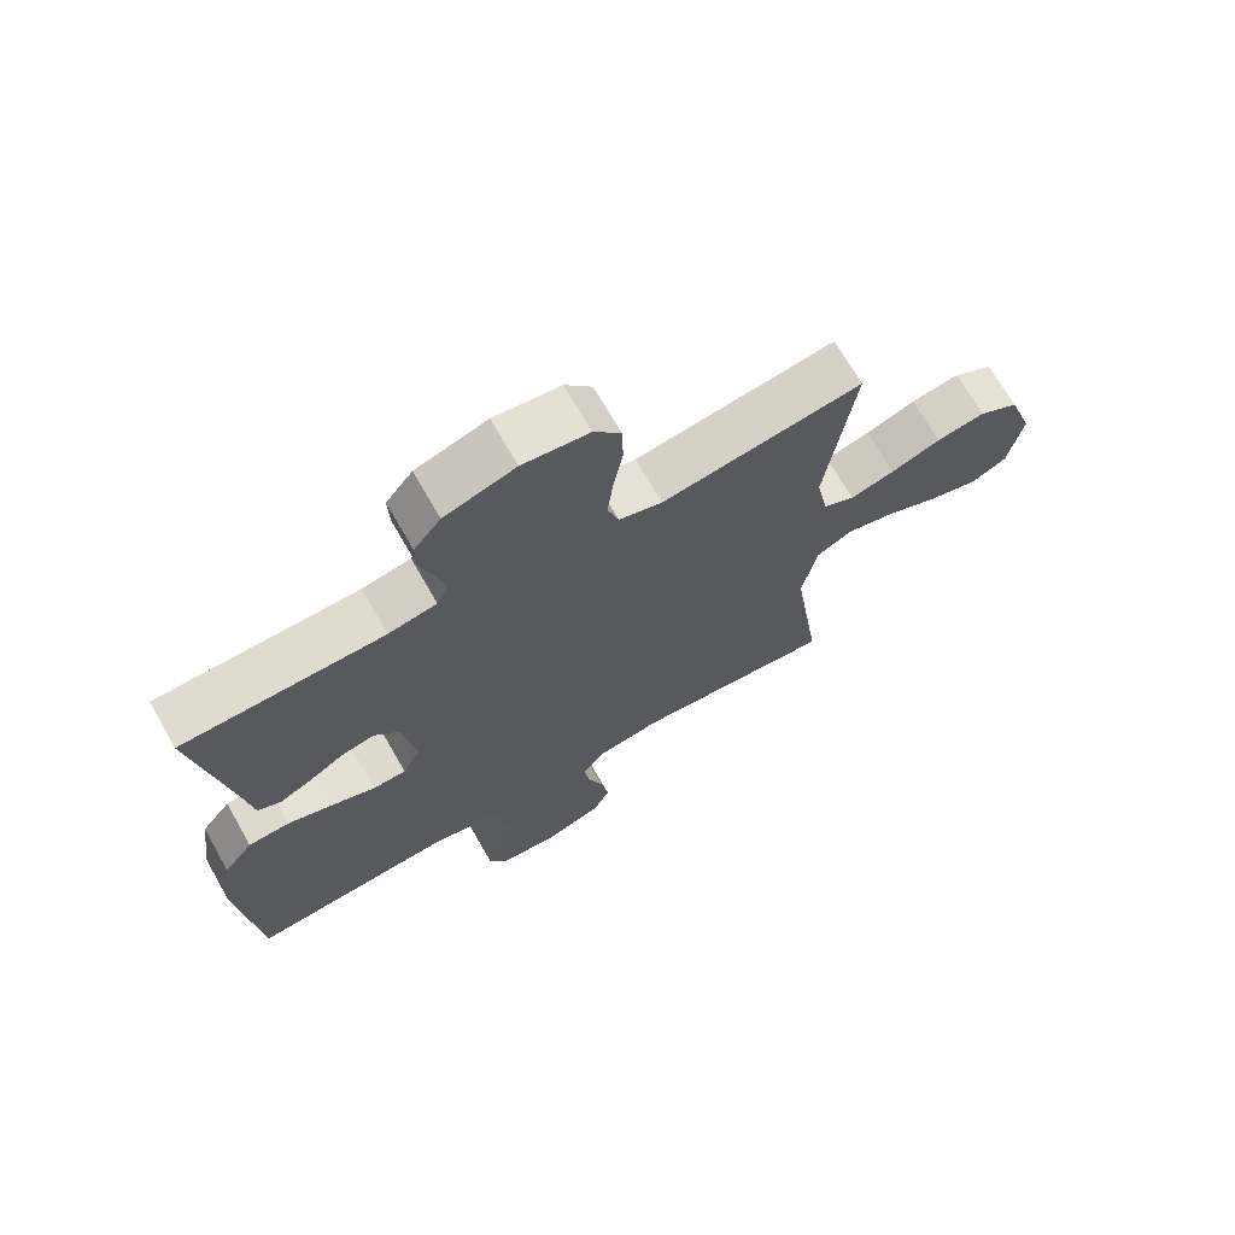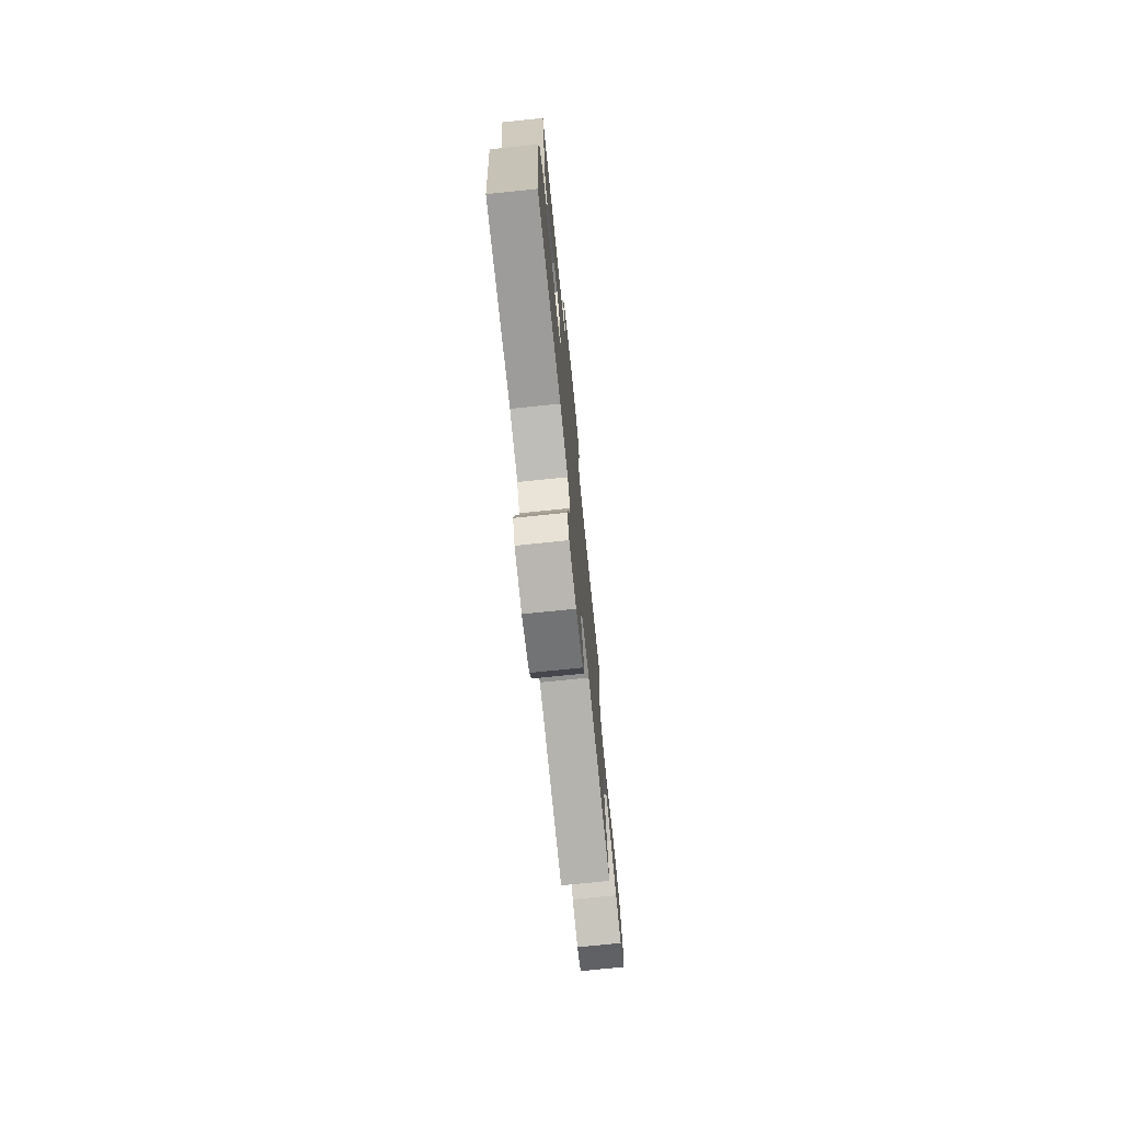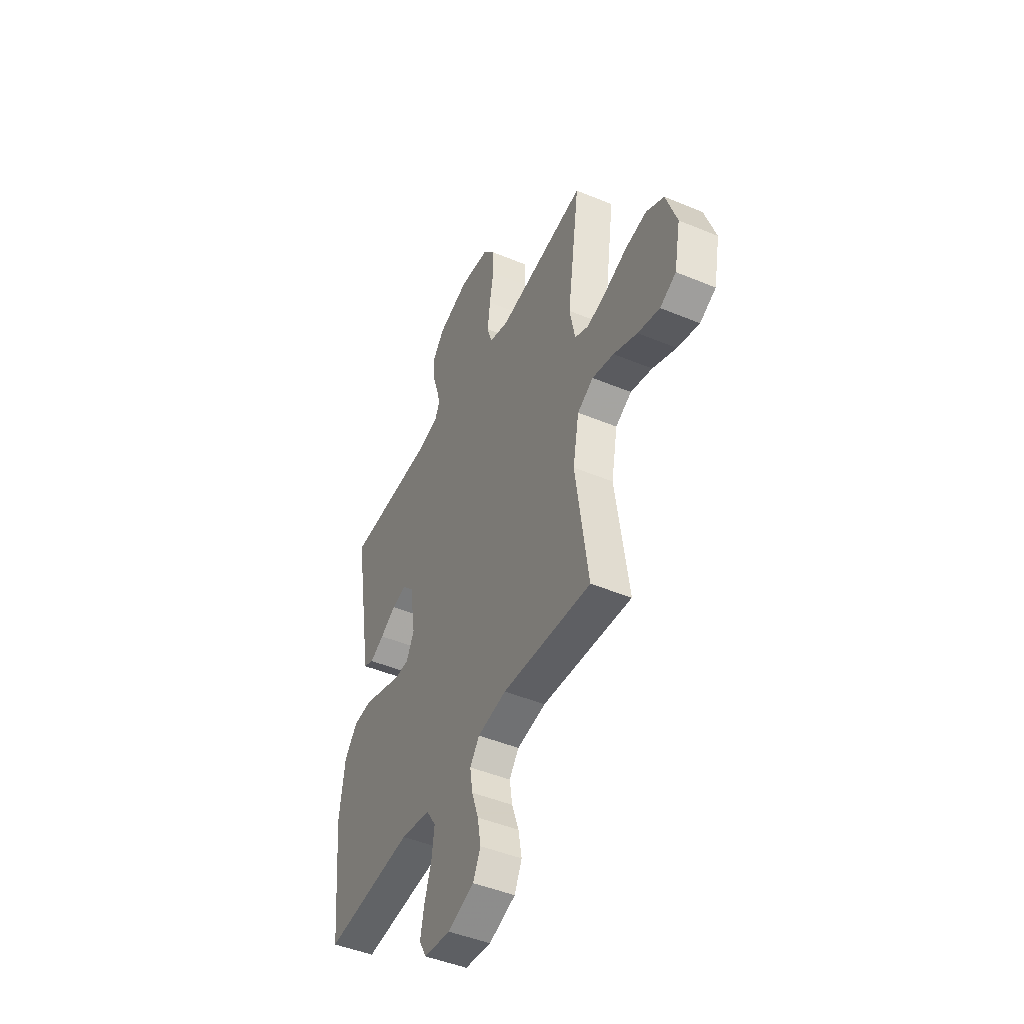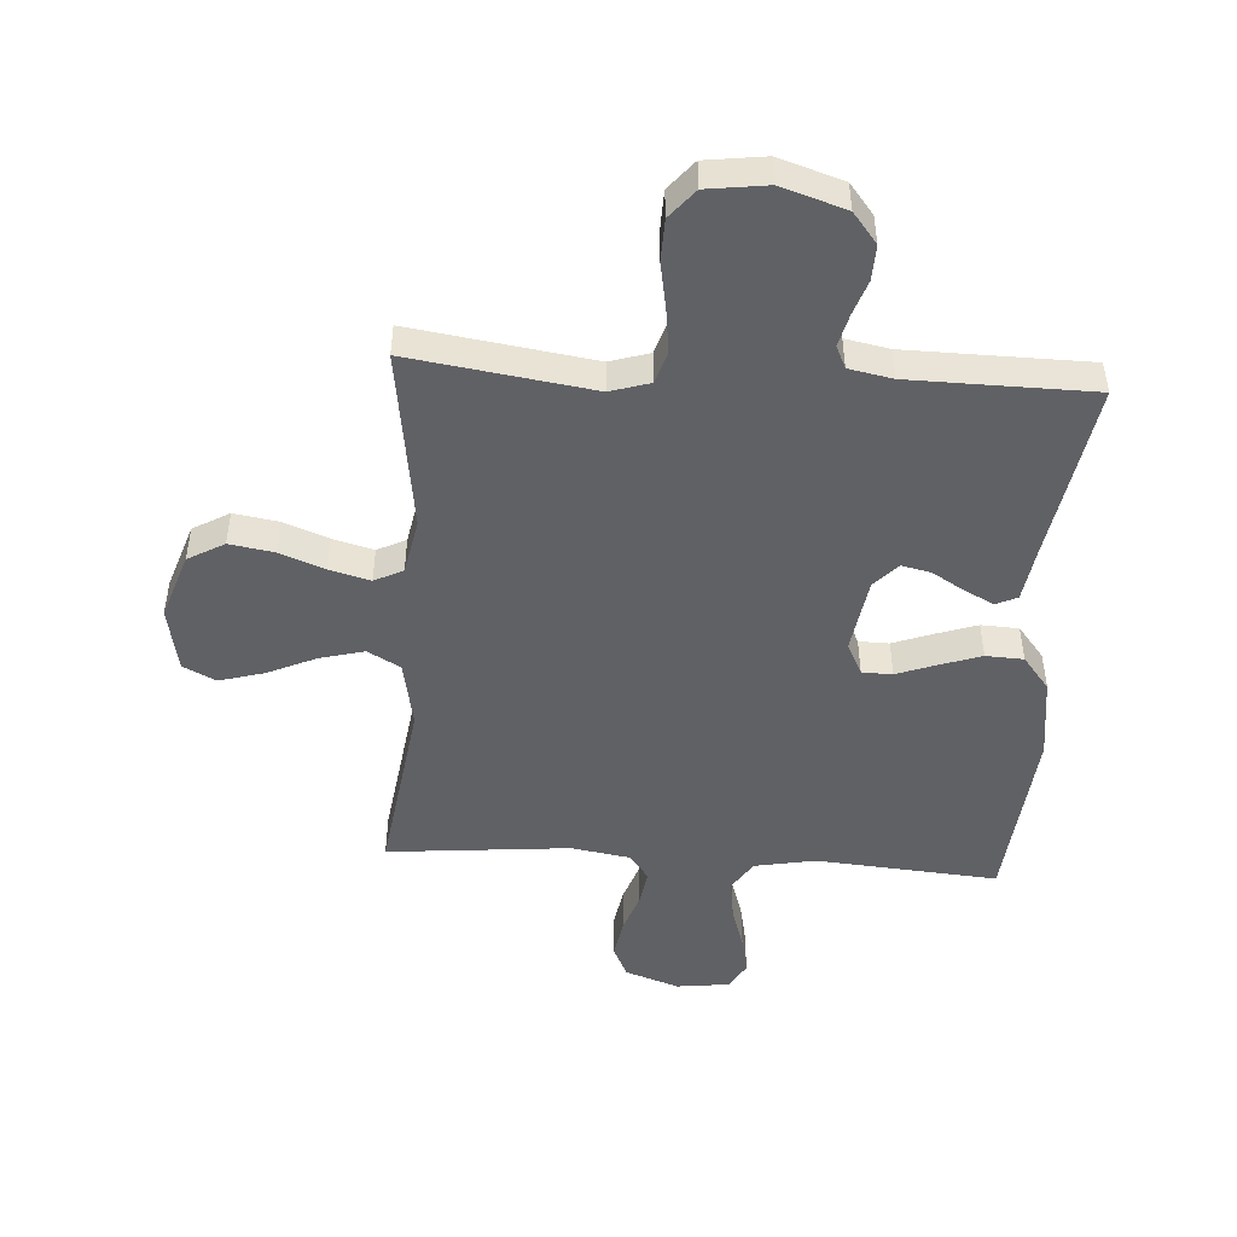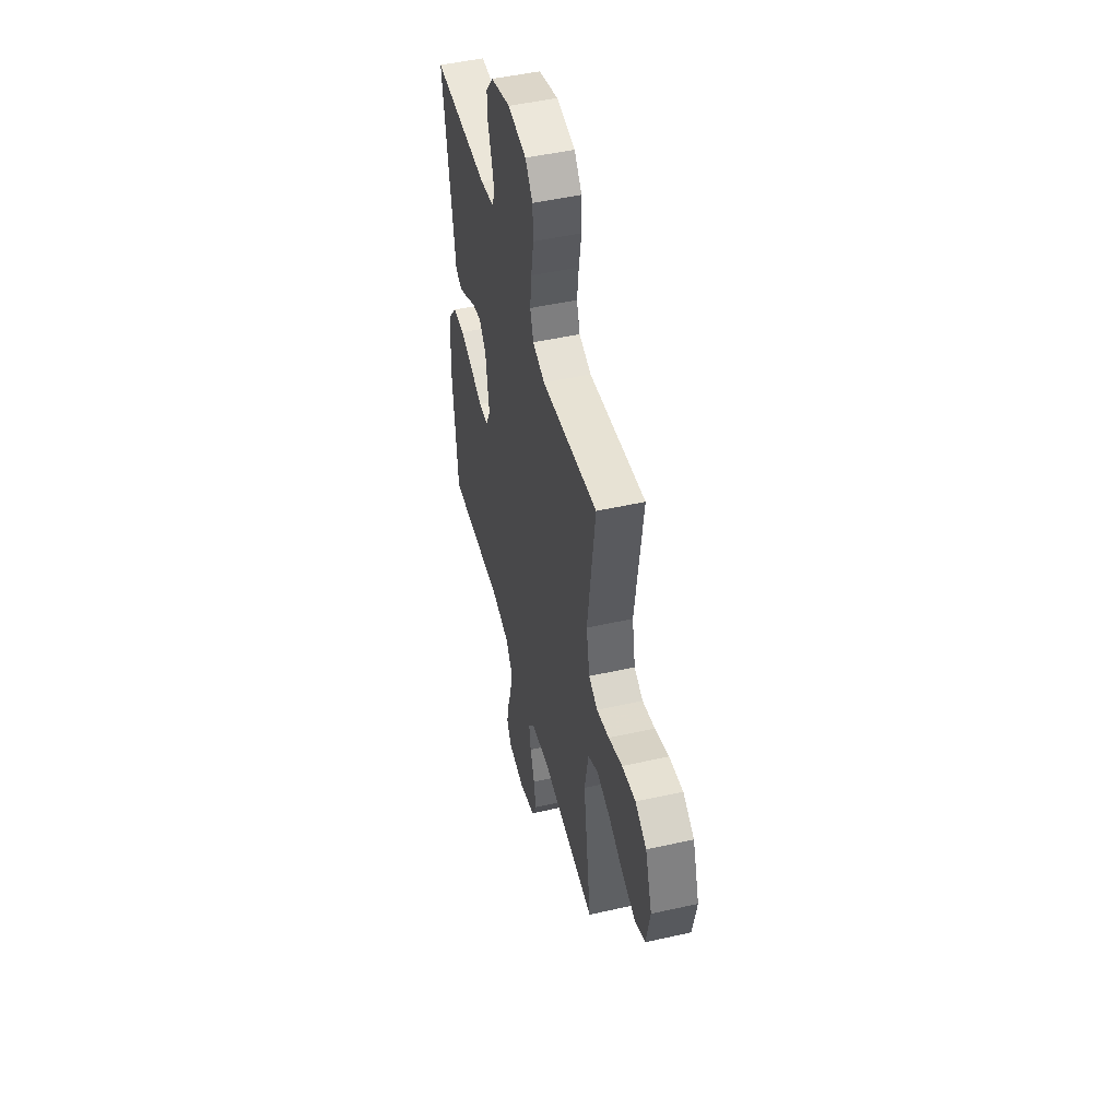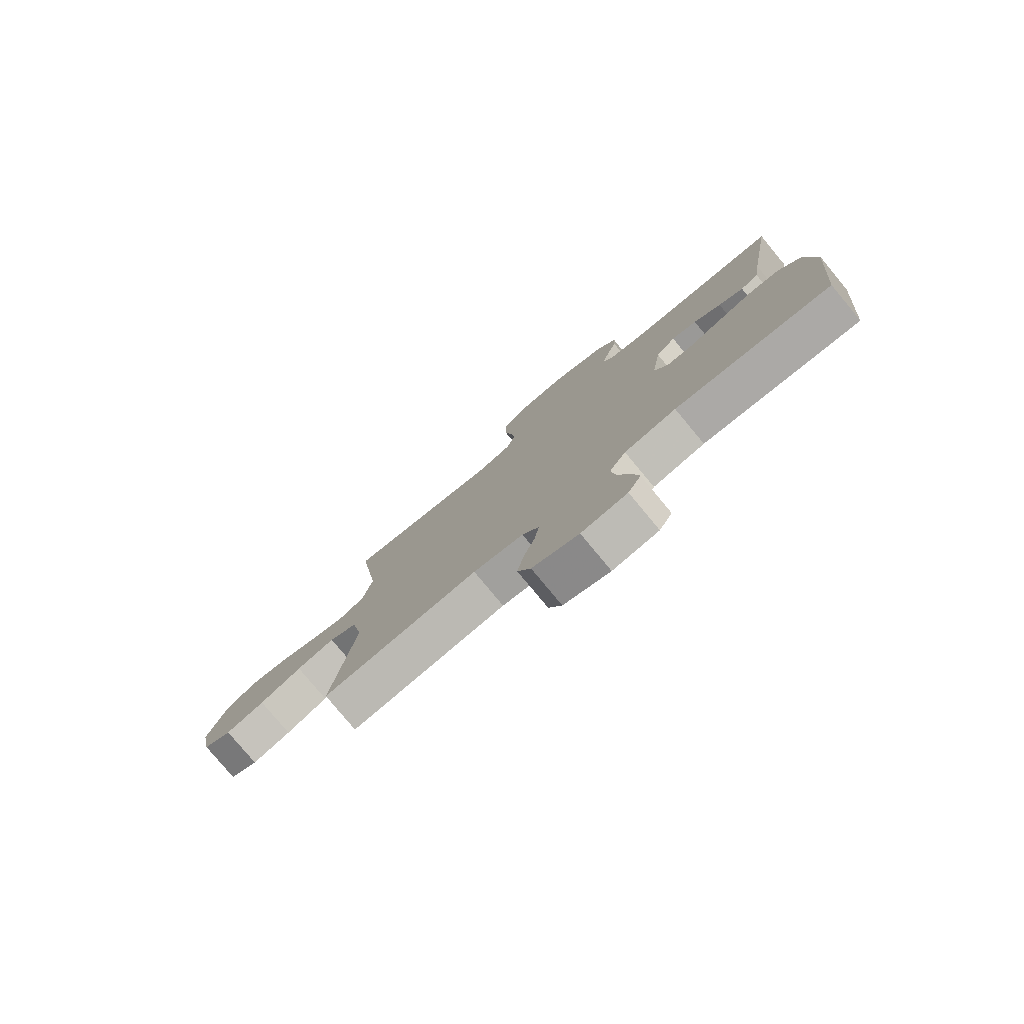
<metadata>
{"format":"obj","ext":"obj","renderer":"f3d","projection":"perspective","resolution":1024,"background":"white","views":[{"elev":69.9,"azim":150.2,"up":"+Z"},{"elev":-74.8,"azim":95.8,"up":"+Z"},{"elev":-46.5,"azim":-115.4,"up":"+Z"},{"elev":-48.0,"azim":-3.7,"up":"+Y"},{"elev":49.0,"azim":-104.0,"up":"+Z"},{"elev":-79.1,"azim":39.7,"up":"+Z"}]}
</metadata>
<code>
v -0.5 0.07 0.5
v -0.2 0.07 0.456
v -0.135 0.07 0.476
v -0.118 0.07 0.529
v -0.127 0.07 0.601
v -0.141 0.07 0.678
v -0.139 0.07 0.747
v -0.099 0.07 0.795
v 0 0.07 0.808
v 0.106 0.07 0.774
v 0.146 0.07 0.724
v 0.144 0.07 0.666
v 0.124 0.07 0.607
v 0.111 0.07 0.555
v 0.128 0.07 0.518
v 0.2 0.07 0.504
v 0.5 0.07 0.5
v 0.45 0.07 0.2
v 0.437 0.07 0.114
v 0.402 0.07 0.098
v 0.354 0.07 0.122
v 0.301 0.07 0.154
v 0.252 0.07 0.165
v 0.214 0.07 0.124
v 0.195 0.07 0
v 0.221 0.07 -0.053
v 0.271 0.07 -0.054
v 0.336 0.07 -0.03
v 0.404 0.07 -0.007
v 0.466 0.07 -0.01
v 0.51 0.07 -0.065
v 0.528 0.07 -0.2
v 0.5 0.07 -0.5
v 0.2 0.07 -0.476
v 0.1 0.07 -0.495
v 0.068 0.07 -0.545
v 0.077 0.07 -0.612
v 0.1 0.07 -0.684
v 0.113 0.07 -0.748
v 0.088 0.07 -0.793
v 0 0.07 -0.804
v -0.089 0.07 -0.773
v -0.114 0.07 -0.72
v -0.103 0.07 -0.656
v -0.08 0.07 -0.589
v -0.071 0.07 -0.53
v -0.103 0.07 -0.488
v -0.2 0.07 -0.472
v -0.5 0.07 -0.5
v -0.457 0.07 -0.2
v -0.478 0.07 -0.088
v -0.532 0.07 -0.058
v -0.605 0.07 -0.077
v -0.685 0.07 -0.113
v -0.759 0.07 -0.134
v -0.813 0.07 -0.107
v -0.834 0.07 0
v -0.797 0.07 0.109
v -0.737 0.07 0.143
v -0.664 0.07 0.131
v -0.59 0.07 0.103
v -0.523 0.07 0.085
v -0.476 0.07 0.108
v -0.458 0.07 0.2
v -0.5 0 0.5
v -0.2 0 0.456
v -0.135 0 0.476
v -0.118 0 0.529
v -0.127 0 0.601
v -0.141 0 0.678
v -0.139 0 0.747
v -0.099 0 0.795
v 0 0 0.808
v 0.106 0 0.774
v 0.146 0 0.724
v 0.144 0 0.666
v 0.124 0 0.607
v 0.111 0 0.555
v 0.128 0 0.518
v 0.2 0 0.504
v 0.5 0 0.5
v 0.45 0 0.2
v 0.437 0 0.114
v 0.402 0 0.098
v 0.354 0 0.122
v 0.301 0 0.154
v 0.252 0 0.165
v 0.214 0 0.124
v 0.195 0 0
v 0.221 0 -0.053
v 0.271 0 -0.054
v 0.336 0 -0.03
v 0.404 0 -0.007
v 0.466 0 -0.01
v 0.51 0 -0.065
v 0.528 0 -0.2
v 0.5 0 -0.5
v 0.2 0 -0.476
v 0.1 0 -0.495
v 0.068 0 -0.545
v 0.077 0 -0.612
v 0.1 0 -0.684
v 0.113 0 -0.748
v 0.088 0 -0.793
v 0 0 -0.804
v -0.089 0 -0.773
v -0.114 0 -0.72
v -0.103 0 -0.656
v -0.08 0 -0.589
v -0.071 0 -0.53
v -0.103 0 -0.488
v -0.2 0 -0.472
v -0.5 0 -0.5
v -0.457 0 -0.2
v -0.478 0 -0.088
v -0.532 0 -0.058
v -0.605 0 -0.077
v -0.685 0 -0.113
v -0.759 0 -0.134
v -0.813 0 -0.107
v -0.834 0 0
v -0.797 0 0.109
v -0.737 0 0.143
v -0.664 0 0.131
v -0.59 0 0.103
v -0.523 0 0.085
v -0.476 0 0.108
v -0.458 0 0.2
f 59 60 61
f 58 59 61
f 57 58 61
f 56 57 61
f 55 56 61
f 54 55 61
f 53 54 61
f 52 53 61 62
f 51 52 62 63
f 48 49 50
f 51 63 64
f 50 51 64
f 48 50 64
f 47 48 64
f 43 44 45
f 42 43 45
f 41 42 45
f 40 41 45
f 39 40 45
f 38 39 45
f 37 38 45
f 36 37 45 46
f 64 1 2
f 47 64 2
f 46 47 2
f 36 46 2
f 35 36 2
f 32 33 34
f 31 32 34
f 30 31 34
f 29 30 34
f 28 29 34
f 27 28 34
f 20 21 22
f 19 20 22
f 18 19 22
f 18 22 23
f 17 18 23
f 16 17 23
f 15 16 23 24
f 11 12 13
f 10 11 13
f 9 10 13
f 8 9 13
f 7 8 13
f 6 7 13
f 5 6 13
f 4 5 13 14
f 15 24 25
f 14 15 25
f 4 14 25
f 3 4 25
f 26 27 34 35
f 25 26 35
f 3 25 35
f 2 3 35
f 125 124 123
f 125 123 122
f 125 122 121
f 125 121 120
f 125 120 119
f 125 119 118
f 125 118 117
f 126 125 117 116
f 127 126 116 115
f 114 113 112
f 128 127 115
f 128 115 114
f 128 114 112
f 128 112 111
f 109 108 107
f 109 107 106
f 109 106 105
f 109 105 104
f 109 104 103
f 109 103 102
f 109 102 101
f 110 109 101 100
f 66 65 128
f 66 128 111
f 66 111 110
f 66 110 100
f 66 100 99
f 98 97 96
f 98 96 95
f 98 95 94
f 98 94 93
f 98 93 92
f 98 92 91
f 86 85 84
f 86 84 83
f 86 83 82
f 87 86 82
f 87 82 81
f 87 81 80
f 88 87 80 79
f 77 76 75
f 77 75 74
f 77 74 73
f 77 73 72
f 77 72 71
f 77 71 70
f 77 70 69
f 78 77 69 68
f 89 88 79
f 89 79 78
f 89 78 68
f 89 68 67
f 99 98 91 90
f 99 90 89
f 99 89 67
f 99 67 66
f 1 65 66 2
f 2 66 67 3
f 3 67 68 4
f 4 68 69 5
f 5 69 70 6
f 6 70 71 7
f 7 71 72 8
f 8 72 73 9
f 9 73 74 10
f 10 74 75 11
f 11 75 76 12
f 12 76 77 13
f 13 77 78 14
f 14 78 79 15
f 15 79 80 16
f 16 80 81 17
f 17 81 82 18
f 18 82 83 19
f 19 83 84 20
f 20 84 85 21
f 21 85 86 22
f 22 86 87 23
f 23 87 88 24
f 24 88 89 25
f 25 89 90 26
f 26 90 91 27
f 27 91 92 28
f 28 92 93 29
f 29 93 94 30
f 30 94 95 31
f 31 95 96 32
f 32 96 97 33
f 33 97 98 34
f 34 98 99 35
f 35 99 100 36
f 36 100 101 37
f 37 101 102 38
f 38 102 103 39
f 39 103 104 40
f 40 104 105 41
f 41 105 106 42
f 42 106 107 43
f 43 107 108 44
f 44 108 109 45
f 45 109 110 46
f 46 110 111 47
f 47 111 112 48
f 48 112 113 49
f 49 113 114 50
f 50 114 115 51
f 51 115 116 52
f 52 116 117 53
f 53 117 118 54
f 54 118 119 55
f 55 119 120 56
f 56 120 121 57
f 57 121 122 58
f 58 122 123 59
f 59 123 124 60
f 60 124 125 61
f 61 125 126 62
f 62 126 127 63
f 63 127 128 64
f 64 128 65 1

</code>
